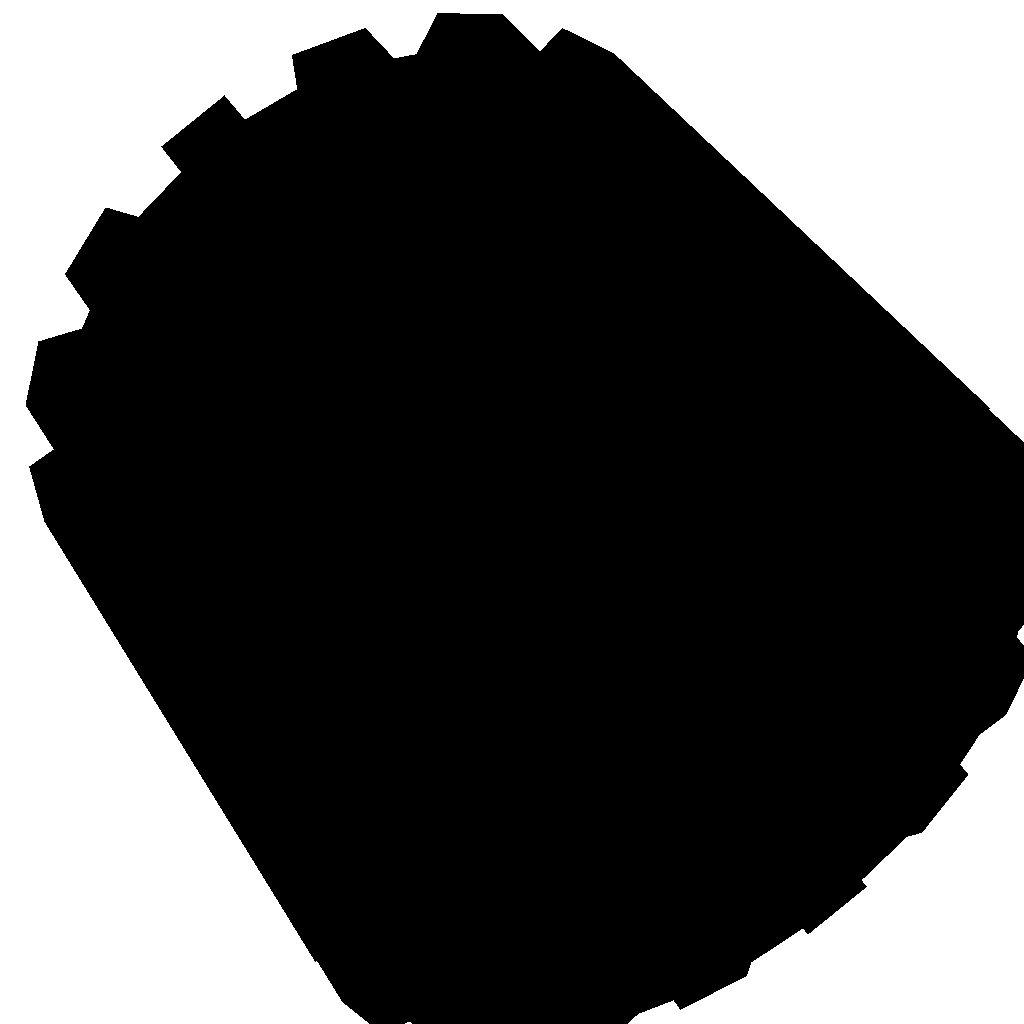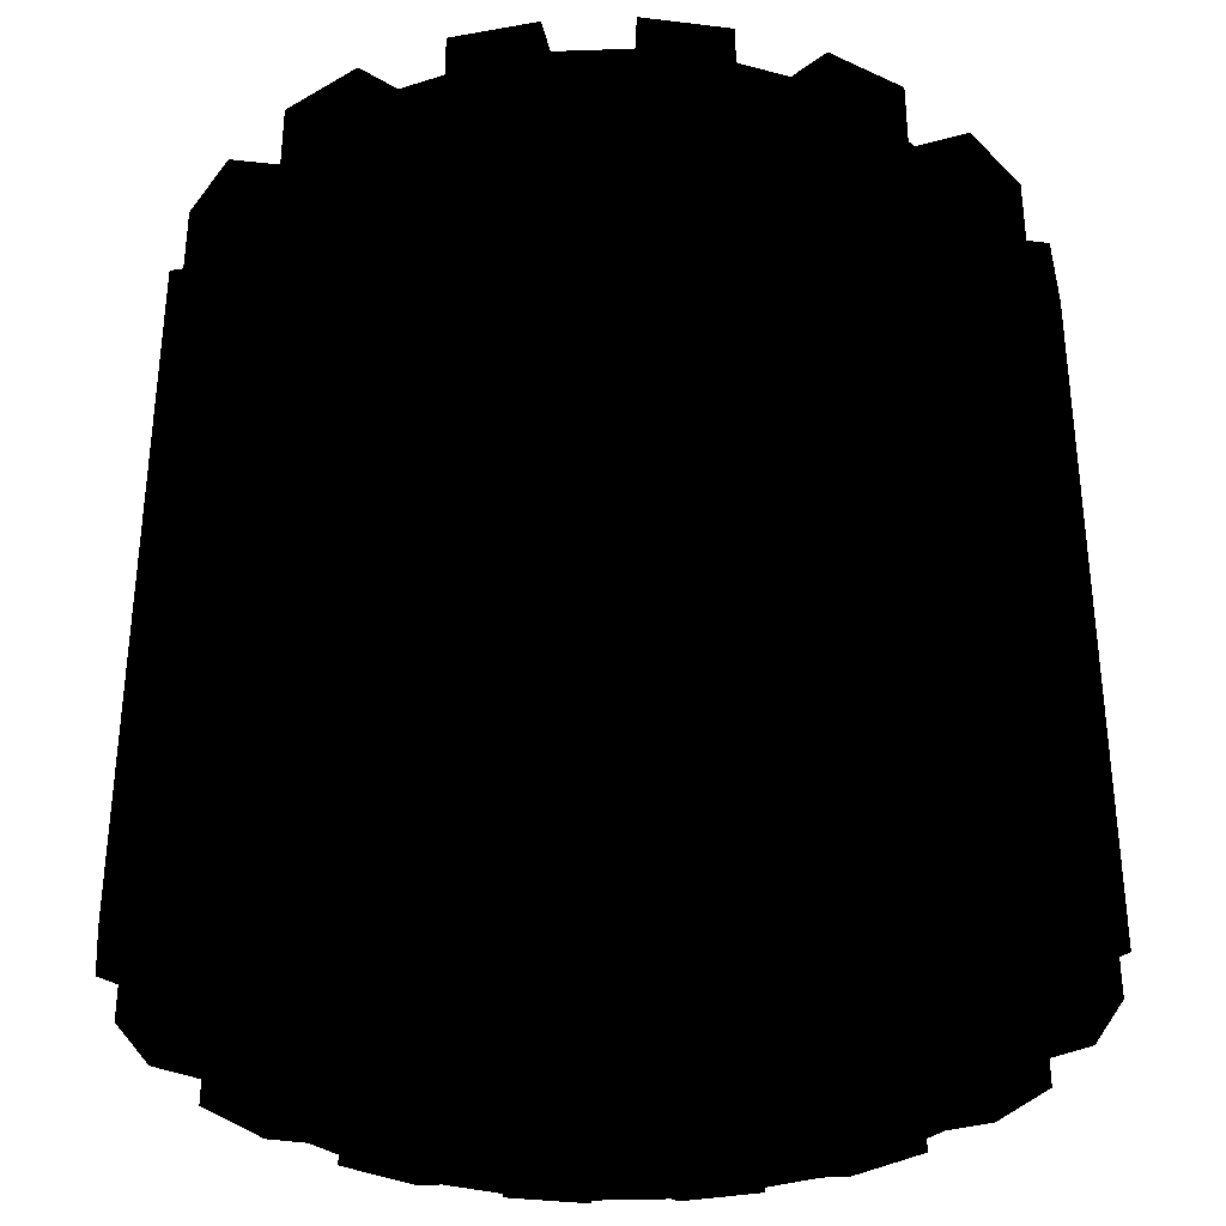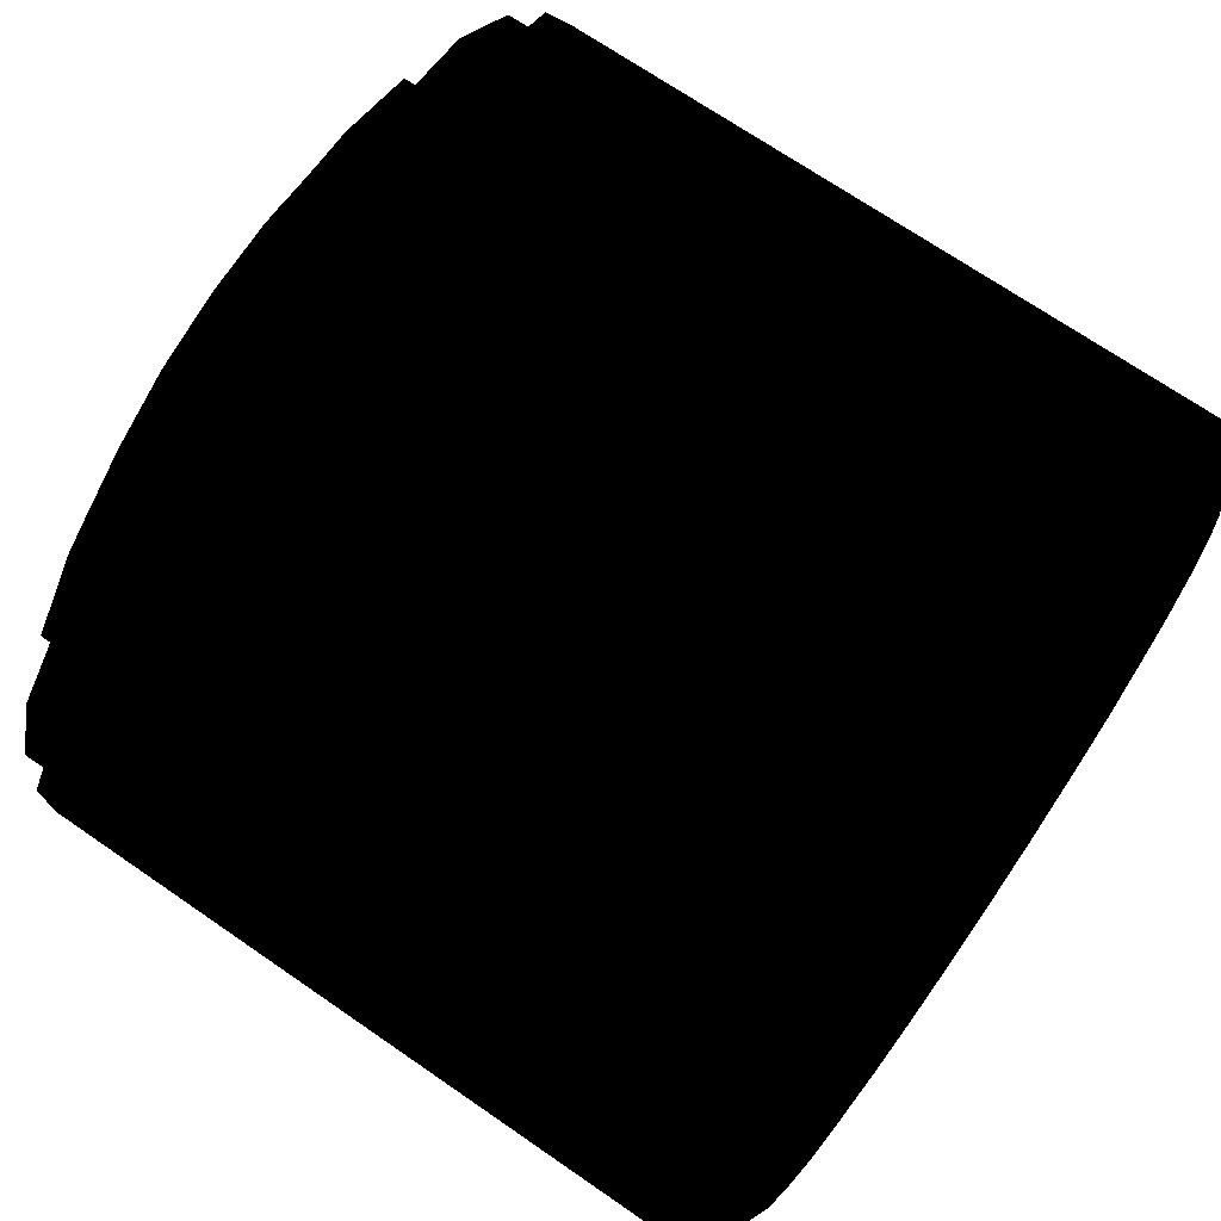
<metadata>
{"format":"obj","ext":"obj","renderer":"f3d","projection":"perspective","resolution":1024,"background":"white","views":[{"elev":42.3,"azim":-28.7,"up":"+Z"},{"elev":-35.1,"azim":-14.1,"up":"+Y"},{"elev":69.3,"azim":-55.2,"up":"+Z"}]}
</metadata>
<code>
v -0.119 -0.108 -0.024 0 0 0
v -0.121 -0.108 -0 0 0 0
v -0.104 -0.115 -0 0 0 0
v -0.102 -0.115 -0.02 0 0 0
v -0.024 0.09 0.119 0 0 0
v -0.024 -0.108 0.119 0 0 0
v -0.02 -0.115 0.102 0 0 0
v -0.02 0.097 0.102 0 0 0
v 0.112 -0.108 0.046 0 0 0
v 0.112 0.09 0.046 0 0 0
v 0.096 0.097 0.04 0 0 0
v 0.096 -0.115 0.04 0 0 0
v -0.119 0.09 -0.024 0 0 0
v -0.119 -0.108 -0.024 0 0 0
v -0.102 -0.115 -0.02 0 0 0
v -0.102 0.097 -0.02 0 0 0
v -0 -0.108 0.121 0 0 0
v -0 0.09 0.121 0 0 0
v -0 0.097 0.104 0 0 0
v -0 -0.115 0.104 0 0 0
v -0.04 -0.115 0.096 0 0 0
v -0.04 0.097 0.096 0 0 0
v -0.02 0.097 0.102 0 0 0
v -0.02 -0.115 0.102 0 0 0
v 0.121 0.09 0 0 0 0
v 0.119 0.09 0.024 0 0 0
v 0.102 0.097 0.02 0 0 0
v 0.104 0.097 0 0 0 0
v 0.021 0.097 0.021 0 0 0
v 0.096 0.097 0.04 0 0 0
v 0.03 0.097 0 0 0 0
v 0.102 0.097 -0.02 0 0 0
v 0.021 0.097 -0.021 0 0 0
v -0 0.097 -0.03 0 0 0
v 0.04 0.097 0.096 0 0 0
v -0 0.097 0.03 0 0 0
v 0.02 0.097 0.102 0 0 0
v -0.096 0.097 0.04 0 0 0
v 0.046 0.09 0.112 0 0 0
v 0.024 0.09 0.119 0 0 0
v -0.021 0.097 0.021 0 0 0
v 0.086 0.097 0.058 0 0 0
v 0.112 0.09 0.046 0 0 0
v 0.101 0.09 0.067 0 0 0
v 0.074 0.097 0.074 0 0 0
v 0.058 0.097 0.086 0 0 0
v 0.086 0.09 0.086 0 0 0
v 0.067 0.09 0.101 0 0 0
v -0.102 0.097 0.02 0 0 0
v -0.112 0.09 0.046 0 0 0
v -0.119 0.09 0.024 0 0 0
v -0.104 0.097 0 0 0 0
v -0.03 0.097 0 0 0 0
v -0.102 0.097 -0.02 0 0 0
v -0.121 0.09 0 0 0 0
v -0.119 0.09 -0.024 0 0 0
v -0.021 0.097 -0.021 0 0 0
v -0.096 0.097 -0.04 0 0 0
v 0.096 0.097 -0.04 0 0 0
v 0.112 0.09 -0.046 0 0 0
v 0.119 0.09 -0.024 0 0 0
v -0.086 0.097 -0.058 0 0 0
v -0.112 0.09 -0.046 0 0 0
v -0.101 0.09 -0.067 0 0 0
v 0.086 0.097 -0.058 0 0 0
v -0.074 0.097 -0.074 0 0 0
v 0.074 0.097 -0.074 0 0 0
v 0.086 0.09 -0.086 0 0 0
v 0.101 0.09 -0.067 0 0 0
v -0.058 0.097 -0.086 0 0 0
v -0.086 0.09 -0.086 0 0 0
v -0.067 0.09 -0.101 0 0 0
v 0.058 0.097 -0.086 0 0 0
v -0.04 0.097 -0.096 0 0 0
v 0.04 0.097 -0.096 0 0 0
v 0.046 0.09 -0.112 0 0 0
v 0.067 0.09 -0.101 0 0 0
v -0.02 0.097 -0.102 0 0 0
v -0.046 0.09 -0.112 0 0 0
v -0.024 0.09 -0.119 0 0 0
v 0.02 0.097 -0.102 0 0 0
v -0 0.097 -0.104 0 0 0
v -0 0.09 -0.121 0 0 0
v 0.024 0.09 -0.119 0 0 0
v 0.101 0.09 0.067 0 0 0
v 0.101 -0.108 0.067 0 0 0
v 0.086 -0.115 0.058 0 0 0
v 0.086 0.097 0.058 0 0 0
v -0.101 0.09 0.067 0 0 0
v -0.101 -0.108 0.067 0 0 0
v -0.086 -0.115 0.058 0 0 0
v -0.086 0.097 0.058 0 0 0
v 0.067 0.09 -0.101 0 0 0
v 0.067 -0.108 -0.101 0 0 0
v 0.058 -0.115 -0.086 0 0 0
v 0.058 0.097 -0.086 0 0 0
v -0.112 -0.108 0.046 0 0 0
v -0.112 0.09 0.046 0 0 0
v -0.096 0.097 0.04 0 0 0
v -0.096 -0.115 0.04 0 0 0
v -0.074 -0.115 0.074 0 0 0
v -0.074 0.097 0.074 0 0 0
v -0.058 0.097 0.086 0 0 0
v -0.058 -0.115 0.086 0 0 0
v -0.101 -0.108 0.067 0 0 0
v -0.086 -0.108 0.086 0 0 0
v -0.074 -0.115 0.074 0 0 0
v -0.086 -0.115 0.058 0 0 0
v 0.067 -0.108 -0.101 0 0 0
v 0.046 -0.108 -0.112 0 0 0
v 0.04 -0.115 -0.096 0 0 0
v 0.058 -0.115 -0.086 0 0 0
v -0.024 -0.108 0.119 0 0 0
v -0 -0.108 0.121 0 0 0
v -0 -0.115 0.104 0 0 0
v -0.02 -0.115 0.102 0 0 0
v -0.096 -0.115 0.04 0 0 0
v -0.096 0.097 0.04 0 0 0
v -0.086 0.097 0.058 0 0 0
v -0.086 -0.115 0.058 0 0 0
v 0.121 -0.108 0 0 0 0
v 0.121 0.09 0 0 0 0
v 0.104 0.097 0 0 0 0
v 0.104 -0.115 0 0 0 0
v 0.101 -0.108 0.067 0 0 0
v 0.112 -0.108 0.046 0 0 0
v 0.096 -0.115 0.04 0 0 0
v 0.086 -0.115 0.058 0 0 0
v 0.024 0.09 0.119 0 0 0
v 0.024 -0.108 0.119 0 0 0
v 0.02 -0.115 0.102 0 0 0
v 0.02 0.097 0.102 0 0 0
v -0.067 0.09 0.101 0 0 0
v -0.067 -0.108 0.101 0 0 0
v -0.058 -0.115 0.086 0 0 0
v -0.058 0.097 0.086 0 0 0
v -0.101 0.09 -0.067 0 0 0
v -0.101 -0.108 -0.067 0 0 0
v -0.086 -0.115 -0.058 0 0 0
v -0.086 0.097 -0.058 0 0 0
v -0.104 -0.115 -0 0 0 0
v -0.104 0.097 0 0 0 0
v -0.102 0.097 0.02 0 0 0
v -0.102 -0.115 0.02 0 0 0
v -0.067 -0.108 0.101 0 0 0
v -0.046 -0.108 0.112 0 0 0
v -0.04 -0.115 0.096 0 0 0
v -0.058 -0.115 0.086 0 0 0
v -0.101 -0.108 -0.067 0 0 0
v -0.112 -0.108 -0.046 0 0 0
v -0.096 -0.115 -0.04 0 0 0
v -0.086 -0.115 -0.058 0 0 0
v -0.112 -0.108 -0.046 0 0 0
v -0.112 0.09 -0.046 0 0 0
v -0.096 0.097 -0.04 0 0 0
v -0.096 -0.115 -0.04 0 0 0
v 0.067 0.09 0.101 0 0 0
v 0.067 -0.108 0.101 0 0 0
v 0.058 -0.115 0.086 0 0 0
v 0.058 0.097 0.086 0 0 0
v -0 -0.108 -0.121 0 0 0
v -0 0.09 -0.121 0 0 0
v -0 0.097 -0.104 0 0 0
v -0 -0.115 -0.104 0 0 0
v -0.096 -0.115 -0.04 0 0 0
v -0.096 0.097 -0.04 0 0 0
v -0.102 0.097 -0.02 0 0 0
v -0.102 -0.115 -0.02 0 0 0
v -0.121 -0.108 -0 0 0 0
v -0.121 0.09 0 0 0 0
v -0.104 0.097 0 0 0 0
v -0.104 -0.115 -0 0 0 0
v 0.101 0.09 -0.067 0 0 0
v 0.101 -0.108 -0.067 0 0 0
v 0.086 -0.115 -0.058 0 0 0
v 0.086 0.097 -0.058 0 0 0
v -0.074 -0.115 -0.074 0 0 0
v -0.074 0.097 -0.074 0 0 0
v -0.086 0.097 -0.058 0 0 0
v -0.086 -0.115 -0.058 0 0 0
v 0.067 -0.108 0.101 0 0 0
v 0.086 -0.108 0.086 0 0 0
v 0.074 -0.115 0.074 0 0 0
v 0.058 -0.115 0.086 0 0 0
v -0 0.09 0.121 0 0 0
v -0.024 0.09 0.119 0 0 0
v -0.02 0.097 0.102 0 0 0
v -0 0.097 0.104 0 0 0
v -0.04 0.097 0.096 0 0 0
v -0.058 0.097 0.086 0 0 0
v -0.046 0.09 0.112 0 0 0
v -0.067 0.09 0.101 0 0 0
v -0.074 0.097 0.074 0 0 0
v -0.086 0.097 0.058 0 0 0
v -0.086 0.09 0.086 0 0 0
v -0.101 0.09 0.067 0 0 0
v 0.024 -0.108 0.119 0 0 0
v 0.046 -0.108 0.112 0 0 0
v 0.04 -0.115 0.096 0 0 0
v 0.02 -0.115 0.102 0 0 0
v -0.067 0.09 -0.101 0 0 0
v -0.067 -0.108 -0.101 0 0 0
v -0.058 -0.115 -0.086 0 0 0
v -0.058 0.097 -0.086 0 0 0
v -0.04 -0.115 -0.096 0 0 0
v -0.04 0.097 -0.096 0 0 0
v -0.058 0.097 -0.086 0 0 0
v -0.058 -0.115 -0.086 0 0 0
v 0.101 -0.108 -0.067 0 0 0
v 0.086 -0.108 -0.086 0 0 0
v 0.074 -0.115 -0.074 0 0 0
v 0.086 -0.115 -0.058 0 0 0
v -0.024 0.09 -0.119 0 0 0
v -0.024 -0.108 -0.119 0 0 0
v -0.02 -0.115 -0.102 0 0 0
v -0.02 0.097 -0.102 0 0 0
v -0.067 -0.108 -0.101 0 0 0
v -0.086 -0.108 -0.086 0 0 0
v -0.074 -0.115 -0.074 0 0 0
v -0.058 -0.115 -0.086 0 0 0
v 0.024 -0.108 0.119 0 0 0
v 0.024 0.09 0.119 0 0 0
v 0.046 0.09 0.112 0 0 0
v 0.046 -0.108 0.112 0 0 0
v -0 -0.115 -0.104 0 0 0
v -0 0.097 -0.104 0 0 0
v -0.02 0.097 -0.102 0 0 0
v -0.02 -0.115 -0.102 0 0 0
v 0.046 -0.108 -0.112 0 0 0
v 0.046 0.09 -0.112 0 0 0
v 0.04 0.097 -0.096 0 0 0
v 0.04 -0.115 -0.096 0 0 0
v 0.067 -0.108 0.101 0 0 0
v 0.067 0.09 0.101 0 0 0
v 0.086 0.09 0.086 0 0 0
v 0.086 -0.108 0.086 0 0 0
v 0.101 -0.108 0.067 0 0 0
v 0.101 0.09 0.067 0 0 0
v 0.112 0.09 0.046 0 0 0
v 0.112 -0.108 0.046 0 0 0
v 0.04 -0.115 -0.096 0 0 0
v 0.04 0.097 -0.096 0 0 0
v 0.02 0.097 -0.102 0 0 0
v 0.02 -0.115 -0.102 0 0 0
v 0.119 0.09 -0.024 0 0 0
v 0.119 -0.108 -0.024 0 0 0
v 0.102 -0.115 -0.02 0 0 0
v 0.102 0.097 -0.02 0 0 0
v 0.119 -0.108 0.024 0 0 0
v 0.119 0.09 0.024 0 0 0
v 0.121 0.09 0 0 0 0
v 0.121 -0.108 0 0 0 0
v -0.024 -0.108 -0.119 0 0 0
v -0.046 -0.108 -0.112 0 0 0
v -0.04 -0.115 -0.096 0 0 0
v -0.02 -0.115 -0.102 0 0 0
v -0.046 -0.108 0.112 0 0 0
v -0.046 0.09 0.112 0 0 0
v -0.04 0.097 0.096 0 0 0
v -0.04 -0.115 0.096 0 0 0
v 0.119 -0.108 -0.024 0 0 0
v 0.119 0.09 -0.024 0 0 0
v 0.112 0.09 -0.046 0 0 0
v 0.112 -0.108 -0.046 0 0 0
v 0.074 -0.115 -0.074 0 0 0
v 0.074 0.097 -0.074 0 0 0
v 0.058 0.097 -0.086 0 0 0
v 0.058 -0.115 -0.086 0 0 0
v 0.101 -0.108 -0.067 0 0 0
v 0.101 0.09 -0.067 0 0 0
v 0.086 0.09 -0.086 0 0 0
v 0.086 -0.108 -0.086 0 0 0
v 0.086 -0.108 -0.086 0 0 0
v 0.086 0.09 -0.086 0 0 0
v 0.074 0.097 -0.074 0 0 0
v 0.074 -0.115 -0.074 0 0 0
v 0.119 -0.108 -0.024 0 0 0
v 0.112 -0.108 -0.046 0 0 0
v 0.096 -0.115 -0.04 0 0 0
v 0.102 -0.115 -0.02 0 0 0
v 0.067 -0.108 -0.101 0 0 0
v 0.067 0.09 -0.101 0 0 0
v 0.046 0.09 -0.112 0 0 0
v 0.046 -0.108 -0.112 0 0 0
v 0.096 -0.115 -0.04 0 0 0
v 0.096 0.097 -0.04 0 0 0
v 0.086 0.097 -0.058 0 0 0
v 0.086 -0.115 -0.058 0 0 0
v 0.086 -0.108 0.086 0 0 0
v 0.086 0.09 0.086 0 0 0
v 0.074 0.097 0.074 0 0 0
v 0.074 -0.115 0.074 0 0 0
v 0.024 -0.108 -0.119 0 0 0
v 0.024 0.09 -0.119 0 0 0
v -0 0.09 -0.121 0 0 0
v -0 -0.108 -0.121 0 0 0
v -0.119 0.09 0.024 0 0 0
v -0.119 -0.108 0.024 0 0 0
v -0.102 -0.115 0.02 0 0 0
v -0.102 0.097 0.02 0 0 0
v -0.024 -0.108 -0.119 0 0 0
v -0.024 0.09 -0.119 0 0 0
v -0.046 0.09 -0.112 0 0 0
v -0.046 -0.108 -0.112 0 0 0
v 0.104 -0.115 0 0 0 0
v 0.104 0.097 0 0 0 0
v 0.102 0.097 -0.02 0 0 0
v 0.102 -0.115 -0.02 0 0 0
v -0.119 -0.108 0.024 0 0 0
v -0.112 -0.108 0.046 0 0 0
v -0.096 -0.115 0.04 0 0 0
v -0.102 -0.115 0.02 0 0 0
v -0.067 -0.108 -0.101 0 0 0
v -0.067 0.09 -0.101 0 0 0
v -0.086 0.09 -0.086 0 0 0
v -0.086 -0.108 -0.086 0 0 0
v 0.119 0.09 0.024 0 0 0
v 0.119 -0.108 0.024 0 0 0
v 0.102 -0.115 0.02 0 0 0
v 0.102 0.097 0.02 0 0 0
v -0.086 -0.108 -0.086 0 0 0
v -0.086 0.09 -0.086 0 0 0
v -0.074 0.097 -0.074 0 0 0
v -0.074 -0.115 -0.074 0 0 0
v -0.101 -0.108 -0.067 0 0 0
v -0.101 0.09 -0.067 0 0 0
v -0.112 0.09 -0.046 0 0 0
v -0.112 -0.108 -0.046 0 0 0
v 0.096 -0.115 0.04 0 0 0
v 0.096 0.097 0.04 0 0 0
v 0.102 0.097 0.02 0 0 0
v 0.102 -0.115 0.02 0 0 0
v -0.119 -0.108 -0.024 0 0 0
v -0.119 0.09 -0.024 0 0 0
v -0.121 0.09 0 0 0 0
v -0.121 -0.108 -0 0 0 0
v -0.086 -0.108 0.086 0 0 0
v -0.086 0.09 0.086 0 0 0
v -0.074 0.097 0.074 0 0 0
v -0.074 -0.115 0.074 0 0 0
v 0.024 0.09 -0.119 0 0 0
v 0.024 -0.108 -0.119 0 0 0
v 0.02 -0.115 -0.102 0 0 0
v 0.02 0.097 -0.102 0 0 0
v -0.119 -0.108 0.024 0 0 0
v -0.119 0.09 0.024 0 0 0
v -0.112 0.09 0.046 0 0 0
v -0.112 -0.108 0.046 0 0 0
v 0.074 -0.115 0.074 0 0 0
v 0.074 0.097 0.074 0 0 0
v 0.086 0.097 0.058 0 0 0
v 0.086 -0.115 0.058 0 0 0
v -0.101 -0.108 0.067 0 0 0
v -0.101 0.09 0.067 0 0 0
v -0.086 0.09 0.086 0 0 0
v -0.086 -0.108 0.086 0 0 0
v 0.024 -0.108 -0.119 0 0 0
v -0 -0.108 -0.121 0 0 0
v -0 -0.115 -0.104 0 0 0
v 0.02 -0.115 -0.102 0 0 0
v -0.067 -0.108 0.101 0 0 0
v -0.067 0.09 0.101 0 0 0
v -0.046 0.09 0.112 0 0 0
v -0.046 -0.108 0.112 0 0 0
v 0.04 -0.115 0.096 0 0 0
v 0.04 0.097 0.096 0 0 0
v 0.058 0.097 0.086 0 0 0
v 0.058 -0.115 0.086 0 0 0
v -0.024 -0.108 0.119 0 0 0
v -0.024 0.09 0.119 0 0 0
v -0 0.09 0.121 0 0 0
v -0 -0.108 0.121 0 0 0
v 0.119 -0.108 0.024 0 0 0
v 0.121 -0.108 0 0 0 0
v 0.104 -0.115 0 0 0 0
v 0.102 -0.115 0.02 0 0 0
v -0.046 -0.108 -0.112 0 0 0
v -0.046 0.09 -0.112 0 0 0
v -0.04 0.097 -0.096 0 0 0
v -0.04 -0.115 -0.096 0 0 0
v 0.112 -0.108 -0.046 0 0 0
v 0.112 0.09 -0.046 0 0 0
v 0.096 0.097 -0.04 0 0 0
v 0.096 -0.115 -0.04 0 0 0
v -0 -0.115 0.104 0 0 0
v -0 0.097 0.104 0 0 0
v 0.02 0.097 0.102 0 0 0
v 0.02 -0.115 0.102 0 0 0
v -0 0.097 -0.03 0 0 0
v -0 0.115 -0.03 0 0 0
v -0.021 0.097 -0.021 0 0 0
v -0.021 0.115 -0.021 0 0 0
v -0.03 0.097 0 0 0 0
v -0.03 0.115 0 0 0 0
v 0.046 -0.108 0.112 0 0 0
v 0.046 0.09 0.112 0 0 0
v 0.04 0.097 0.096 0 0 0
v 0.04 -0.115 0.096 0 0 0
v -0.021 0.115 -0.021 0 0 0
v -0 0.115 -0.03 0 0 0
v 0.021 0.115 -0.021 0 0 0
v -0.03 0.115 0 0 0 0
v 0.03 0.115 0 0 0 0
v -0.021 0.115 0.021 0 0 0
v 0.021 0.115 0.021 0 0 0
v -0 0.115 0.03 0 0 0
v -0.021 0.115 0.021 0 0 0
v -0 0.115 0.03 0 0 0
v -0 0.097 0.03 0 0 0
v -0.021 0.097 0.021 0 0 0
v -0.03 0.115 0 0 0 0
v -0.03 0.097 0 0 0 0
v -0 0.115 0.03 0 0 0
v 0.021 0.115 0.021 0 0 0
v -0 0.097 0.03 0 0 0
v 0.021 0.097 0.021 0 0 0
v 0.03 0.097 0 0 0 0
v 0.03 0.115 0 0 0 0
v 0.021 0.115 -0.021 0 0 0
v -0 0.115 -0.03 0 0 0
v -0 0.097 -0.03 0 0 0
v 0.021 0.097 -0.021 0 0 0
v 0.03 0.115 0 0 0 0
v 0.03 0.097 0 0 0 0
f 1 3 2
f 4 3 1
f 5 7 6
f 8 7 5
f 9 11 10
f 12 11 9
f 13 15 14
f 16 15 13
f 17 19 18
f 20 19 17
f 21 23 22
f 24 23 21
f 25 27 26
f 28 27 25
f 28 29 27
f 27 29 30
f 28 31 29
f 32 31 28
f 32 33 31
f 32 34 33
f 30 29 35
f 29 36 35
f 35 36 37
f 36 38 37
f 35 37 39
f 39 37 40
f 41 38 36
f 30 35 42
f 30 42 43
f 43 42 44
f 42 35 45
f 45 35 46
f 45 46 47
f 47 46 48
f 41 49 38
f 38 49 50
f 50 49 51
f 41 52 49
f 53 52 41
f 53 54 52
f 52 54 55
f 55 54 56
f 57 54 53
f 34 54 57
f 54 34 58
f 32 58 34
f 59 58 32
f 59 32 60
f 60 32 61
f 59 62 58
f 58 62 63
f 63 62 64
f 65 62 59
f 65 66 62
f 67 66 65
f 67 65 68
f 68 65 69
f 67 70 66
f 66 70 71
f 71 70 72
f 73 70 67
f 73 74 70
f 75 74 73
f 75 73 76
f 76 73 77
f 75 78 74
f 74 78 79
f 79 78 80
f 81 78 75
f 78 81 82
f 82 81 83
f 83 81 84
f 85 87 86
f 88 87 85
f 89 91 90
f 92 91 89
f 93 95 94
f 96 95 93
f 97 99 98
f 100 99 97
f 101 103 102
f 104 103 101
f 105 107 106
f 108 107 105
f 109 111 110
f 112 111 109
f 113 115 114
f 116 115 113
f 117 119 118
f 120 119 117
f 121 123 122
f 124 123 121
f 125 127 126
f 128 127 125
f 129 131 130
f 132 131 129
f 133 135 134
f 136 135 133
f 137 139 138
f 140 139 137
f 141 143 142
f 144 143 141
f 145 147 146
f 148 147 145
f 149 151 150
f 152 151 149
f 153 155 154
f 156 155 153
f 157 159 158
f 160 159 157
f 161 163 162
f 164 163 161
f 165 167 166
f 168 167 165
f 169 171 170
f 172 171 169
f 173 175 174
f 176 175 173
f 177 179 178
f 180 179 177
f 181 183 182
f 184 183 181
f 185 187 186
f 188 187 185
f 37 187 188
f 37 189 187
f 37 190 189
f 189 190 191
f 191 190 192
f 37 193 190
f 37 194 193
f 37 38 194
f 193 194 195
f 195 194 196
f 197 199 198
f 200 199 197
f 201 203 202
f 204 203 201
f 205 207 206
f 208 207 205
f 209 211 210
f 212 211 209
f 213 215 214
f 216 215 213
f 217 219 218
f 220 219 217
f 221 223 222
f 224 223 221
f 225 227 226
f 228 227 225
f 229 231 230
f 232 231 229
f 233 235 234
f 236 235 233
f 237 239 238
f 240 239 237
f 241 243 242
f 244 243 241
f 245 247 246
f 248 247 245
f 249 251 250
f 252 251 249
f 253 255 254
f 256 255 253
f 257 259 258
f 260 259 257
f 261 263 262
f 264 263 261
f 265 267 266
f 268 267 265
f 269 271 270
f 272 271 269
f 273 275 274
f 276 275 273
f 277 279 278
f 280 279 277
f 281 283 282
f 284 283 281
f 285 287 286
f 288 287 285
f 289 291 290
f 292 291 289
f 293 295 294
f 296 295 293
f 297 299 298
f 300 299 297
f 301 303 302
f 304 303 301
f 305 307 306
f 308 307 305
f 309 311 310
f 312 311 309
f 313 315 314
f 316 315 313
f 317 319 318
f 320 319 317
f 321 323 322
f 324 323 321
f 325 327 326
f 328 327 325
f 329 331 330
f 332 331 329
f 333 335 334
f 336 335 333
f 337 339 338
f 340 339 337
f 341 343 342
f 344 343 341
f 345 347 346
f 348 347 345
f 349 351 350
f 352 351 349
f 353 355 354
f 356 355 353
f 357 359 358
f 360 359 357
f 361 363 362
f 364 363 361
f 365 367 366
f 368 367 365
f 369 371 370
f 372 371 369
f 373 375 374
f 376 375 373
f 377 379 378
f 380 379 377
f 381 383 382
f 384 383 381
f 385 387 386
f 388 387 385
f 389 391 390
f 390 391 392
f 391 393 392
f 392 393 394
f 395 397 396
f 398 397 395
f 399 401 400
f 401 399 402
f 401 402 403
f 403 402 404
f 403 404 405
f 405 404 406
f 407 409 408
f 410 409 407
f 411 410 407
f 412 410 411
f 413 415 414
f 414 415 416
f 416 417 414
f 414 417 418
f 419 421 420
f 422 421 419
f 423 422 419
f 424 422 423

</code>
